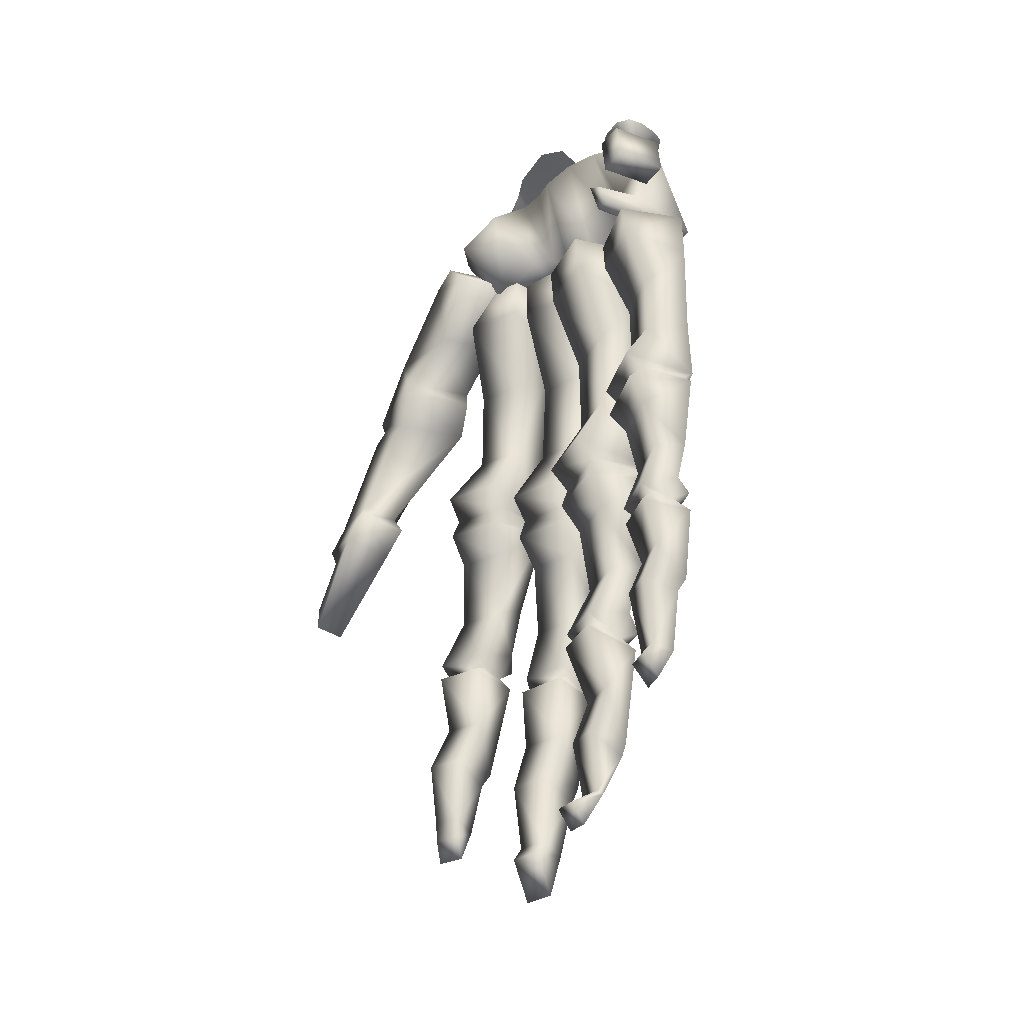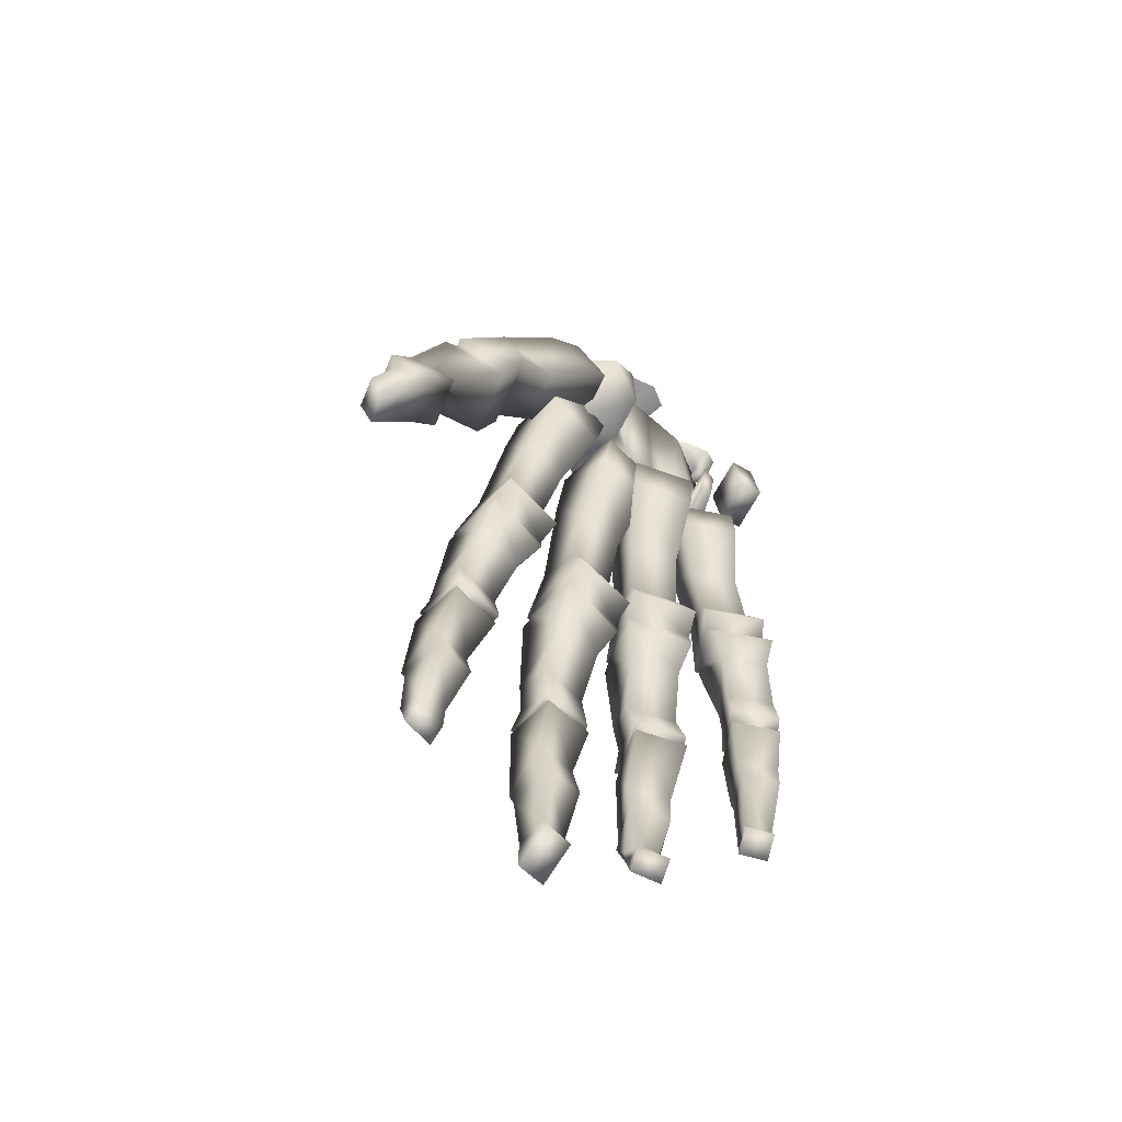
<metadata>
{"format":"obj","ext":"obj","renderer":"f3d","projection":"perspective","resolution":1024,"background":"white","views":[{"elev":-33.5,"azim":143.4,"up":"+Y"},{"elev":-57.2,"azim":55.2,"up":"+Y"}]}
</metadata>
<code>
v  -10.26 -8.956 0.8624
v  -10.47 -9.01 1.129
v  -10.3 -9.063 0.8379
v  -10.82 -8.896 0.6073
v  -10.67 -8.933 0.5297
v  -10.69 -9.116 0.6698
v  -10.78 -9.091 0.7221
v  -10.29 -9.117 0.7102
v  -10.4 -9.133 0.665
v  -10.34 -9.22 0.6539
v  -10.98 -9.075 0.9407
v  -10.37 -9.28 0.5527
v  -10.2 -9.005 0.6104
v  -10.28 -9.011 0.4865
v  -10.63 -9.312 0.6938
v  -10.42 -9.007 0.4561
v  -10.8 -9.031 1.129
v  -10.39 -8.885 1.06
v  -10.25 -9.103 2.521
v  -10.34 -9.06 2.661
v  -10.37 -9.161 2.566
v  -10.03 -8.832 2.043
v  -10.54 -9.025 2.331
v  -10.69 -8.999 1.941
v  -10.63 -8.935 1.497
v  -10.06 -8.909 1.36
v  -9.931 -8.887 1.56
v  -10.12 -8.9 2.249
v  -10.26 -8.833 2.58
v  -10.62 -8.953 2.398
v  -10.46 -9.132 2.517
v  -10.45 -9.057 2.637
v  -10.21 -8.986 1.441
v  -10.65 -9.093 1.381
v  -10.54 -9.057 1.735
v  -11.07 -10.25 1.339
v  -10.96 -10.2 1.693
v  -10.66 -9.125 0.9872
v  -9.521 -12.5 4.525
v  -9.538 -12.3 4.28
v  -9.577 -12.28 4.723
v  -9.558 -12.48 4.924
v  -10.19 -12.63 3.388
v  -10.31 -12.72 2.781
v  -10.02 -12.45 3.32
v  -10.76 -12.58 3.464
v  -10.66 -12.66 3.465
v  -10.39 -15.88 3.616
v  -10.32 -15.86 3.882
v  -10.34 -16.04 3.885
v  -10.4 -16.06 3.619
v  -10.44 -11.37 0.8106
v  -10.87 -10.92 0.7402
v  -10.79 -11.89 0.6072
v  -10.41 -11.99 0.7665
v  -10.56 -14.77 0.5368
v  -10.44 -14.8 0.2095
v  -10.37 -14.93 0.2478
v  -10.49 -14.91 0.5752
v  -10.11 -10.68 0.4537
v  -10.66 -10.89 0.1892
v  -10.69 -10.38 0.2253
v  -10.11 -10.38 0.4823
v  -10.69 -14.83 1.17
v  -10.81 -14.82 1.634
v  -10.72 -14.62 1.649
v  -10.52 -14.91 1.221
v  -10.61 -14.63 1.185
v  -10.3 -11.56 1.139
v  -10.33 -12.33 1.163
v  -10.71 -10.98 0.9339
v  -10.46 -12.31 2.29
v  -10.16 -12.87 2.392
v  -10.29 -12.9 1.776
v  -10.56 -12.34 1.816
v  -10.67 -16.59 2.702
v  -10.36 -16.64 2.653
v  -10.44 -16.51 2.657
v  -10.58 -15.47 2.244
v  -10.43 -15.93 2.279
v  -10.89 -15.89 2.354
v  -10.74 -16.06 2.721
v  -10.81 -16.06 2.354
v  -10.73 -16.59 2.432
v  -10.47 -13.1 1.825
v  -10.34 -13.07 2.442
v  -10.53 -16.35 1.76
v  -10.48 -16.38 1.496
v  -10.32 -16.68 1.578
v  -10.38 -16.64 1.842
v  -10.43 -14.19 1.215
v  -10.32 -13.56 1.217
v  -10.43 -13.55 1.68
v  -10.54 -14.18 1.679
v  -10.56 -12.55 0.0784
v  -9.983 -12.38 0.3625
v  -10.11 -12.55 0.29
v  -10.47 -12.6 0.1122
v  -10.52 -13.78 0.576
v  -10.19 -13.89 0.7242
v  -10.32 -13.48 0.6506
v  -10.59 -13.42 0.5327
v  -10.77 -14.11 3.246
v  -10.31 -14.28 3.203
v  -10.66 -14.4 3.293
v  -10.82 -14.28 3.302
v  -10.55 -14.35 3.759
v  -10.22 -14.37 3.697
v  -10.33 -14.32 3.709
v  -9.976 -12.2 4.331
v  -10.03 -12.38 4.633
v  -10.39 -11.23 4.168
v  -10.26 -11.07 3.377
v  -10.25 -10.94 3.364
v  -9.559 -11 3.517
v  -9.57 -11.13 3.531
v  -10.37 -9.972 0.379
v  -10.37 -9.932 0.1363
v  -9.894 -9.941 0.2172
v  -9.895 -9.981 0.46
v  -10.99 -10.25 0.4495
v  -10.46 -9.935 0.5969
v  -10.05 -9.93 0.7329
v  -9.918 -9.517 0.2883
v  -9.919 -9.557 0.531
v  -9.67 -11.13 4.184
v  -9.62 -11.44 3.703
v  -10.31 -11.38 3.55
v  -9.987 -12.4 4.19
v  -9.971 -12.61 4.436
v  -10.01 -12.58 4.834
v  -10.21 -14.23 3.669
v  -10.39 -13.17 2.973
v  -10.52 -13.75 3.125
v  -10.91 -12.8 2.891
v  -10.03 -13.89 0.3006
v  -10.16 -13.47 0.227
v  -10.36 -13.78 0.1525
v  -10.89 -10.42 0.7763
v  -10.12 -15.53 0.4727
v  -10.27 -15.72 0.4521
v  -10.37 -15.48 0.3553
v  -10.66 -15.01 1.187
v  -10.77 -15 1.65
v  -10.63 -14.91 1.685
v  -10.43 -15.39 1.339
v  -10.63 -15.9 1.336
v  -10.51 -14.93 2.125
v  -10.61 -14.88 2.139
v  -10.53 -14.87 2.613
v  -10.42 -14.92 2.599
v  -10.68 -14.26 2.073
v  -10.55 -14.8 2.109
v  -10.91 -14.71 2.155
v  -10.58 -14.23 2.547
v  -11.01 -14.18 2.109
v  -10.23 -10.37 1.449
v  -10.93 -10.31 1.54
v  -10.81 -10.27 2.157
v  -10.1 -10.34 2.066
v  -10.56 -13.61 1.975
v  -10.47 -13.58 2.449
v  -10.2 -14.71 1.295
v  -10.75 -14.12 1.127
v  -10.42 -14.82 1.735
v  -10.3 -14.84 1.768
v  -10.19 -14.85 1.304
v  -10.31 -14.82 1.272
v  -10.17 -14.49 0.2766
v  -10.45 -14.12 0.1153
v  -10.3 -14.02 0.1742
v  -10.61 -14.11 0.5389
v  -10.46 -14.02 0.5978
v  -10.49 -16.25 3.671
v  -10.6 -15.96 3.675
v  -10.42 -16.23 3.937
v  -10.3 -13.11 3.439
v  -10.13 -12.82 3.422
v  -10.29 -10.54 2.95
v  -10.19 -10.58 3.596
v  -10.26 -9.836 2.989
v  -9.591 -10.18 2.498
v  -9.614 -9.836 2.818
v  -9.664 -9.89 3.121
v  -10.39 -9.507 0.2073
v  -9.899 -9.71 2.81
v  -9.773 -9.766 2.7
v  -10.07 -9.215 2.063
v  -10.22 -9.132 1.033
v  -10.58 -9.138 0.4903
v  -11.06 -10.23 0.947
v  -10.14 -12.54 2.714
v  -10.71 -14.41 3.801
v  -10.4 -14.86 3.792
v  -10.26 -12.9 2.815
v  -10.25 -12.99 0.7179
v  -10.72 -12.7 0.6137
v  -10.28 -11.34 0.3871
v  -10.15 -13.26 1.175
v  -10.3 -13.25 1.778
v  -10.25 -16.46 1.841
v  -10.43 -11.53 2.187
v  -10.84 -10.91 2.241
v  -10.92 -12.15 2.332
v  -10.81 -15.9 2.72
v  -10.27 -10.74 1.502
v  -10.97 -10.95 1.625
v  -10.36 -15.93 2.646
v  -11.05 -13.05 1.9
v  -10.92 -13.02 2.516
v  -11.01 -12.17 1.858
v  -10.5 -16.29 1.806
v  -10.45 -12.32 1.626
v  -10.18 -12.86 1.793
v  -10.03 -12.87 1.19
v  -9.963 -12.7 0.3017
v  -10.09 -12.96 0.2944
v  -10.52 -12.66 0.0628
v  -10.3 -14.48 0.6377
v  -10.2 -14.05 0.7237
v  -10.08 -10.57 2.264
v  -10.77 -10.75 2.41
v  -10.76 -10.17 2.273
v  -10.06 -10.23 2.181
v  -10.21 -15.31 3.824
v  -10.56 -15.46 3.921
v  -10.54 -15.94 3.941
v  -10.78 -11.8 3.21
v  -10.89 -12.67 2.857
v  -10.79 -12.74 2.859
v  -10.36 -9.873 0.7955
v  -10.53 -9.989 1.001
v  -10.45 -10.14 0.7859
v  -10.14 -9.138 1.884
v  -10.13 -9.081 1.729
v  -10.38 -9.306 2.222
v  -10.7 -10.17 2.19
v  -9.584 -12.64 4.869
v  -9.923 -12.72 4.801
v  -9.795 -13.2 5.036
v  -9.537 -13.14 5.087
v  -10.79 -12.71 3.497
v  -9.931 -10.14 2.787
v  -9.959 -10.48 2.87
v  -10.31 -12.58 0.8409
v  -10.19 -12.42 0.9135
v  -10.76 -12.58 0.6293
v  -10.67 -12.64 0.6631
v  -10.28 -15.4 0.6739
v  -10.21 -15.51 0.7143
v  -10.19 -15.42 0.4323
v  -10.42 -11.56 1.603
v  -10.86 -10.97 1.537
v  -10.89 -12.17 1.504
v  -10.72 -15.89 1.695
v  -10.61 -16.03 1.372
v  -10.7 -16.01 1.731
v  -10.31 -15.82 1.446
v  -10.46 -14.77 2.583
v  -10.41 -13.3 1.843
v  -11.08 -13.19 1.921
v  -10.95 -13.13 1.896
v  -10.81 -14.93 2.18
v  -10.95 -15 2.212
v  -10.72 -14.92 2.654
v  -10.91 -14.88 2.668
v  -10.99 -14.91 2.194
v  -10.39 -15.79 1.804
v  -10.52 -15.38 1.735
v  -10.92 -13.01 1.605
v  -10.31 -10.42 1.033
v  -10.67 -14.07 3.712
v  -10.41 -13.7 3.591
v  -10.72 -13.56 3.623
v  -10.36 -11.06 4.031
v  -9.63 -10.63 3.72
v  -10.4 -9.547 0.45
v  -10.21 -9.782 2.686
v  -9.739 -13.47 4.94
v  -9.481 -13.41 4.992
v  -10.19 -14.81 0.7036
v  -10.46 -15.47 0.5969
v  -10.77 -12.17 1.04
v  -10.83 -10.35 1.518
v  -10.32 -14.7 1.759
v  -10.79 -13.16 1.001
v  -10.95 -13.16 2.538
v  -10.82 -13.1 2.512
v  -10.14 -10.71 2.118
v  -10.5 -15.46 2.648
v  -10.35 -13.05 1.756
v  -10.2 -13.06 1.153
v  -10.31 -10.71 1.005
v  -10.43 -13.4 0.1091
v  -10.43 -12.02 2.711
v  -10.72 -14.24 3.768
v  -9.727 -10.59 3.074
v  -10.13 -10.08 1.952
v  -10.06 -10.27 2.46
v  -9.665 -9.576 2.074
v  -9.508 -9.868 2.411
v  -9.671 -11.27 4.121
v  -9.704 -11.3 4.322
v  -10.31 -11.3 2.543
v  -10.22 -11.23 3.009
v  -10.82 -14.45 3.335
v  -10.73 -15.35 3.551
v  -10.65 -15.31 3.911
v  -10.44 -14.36 3.243
v  -10.61 -13.93 0.5338
v  -10.45 -13.94 0.1102
v  -10.25 -11.96 0.3429
v  -10.64 -11.86 0.1837
v  -10.45 -16.34 1.542
v  -10.19 -16.5 1.577
v  -10.65 -16.97 2.486
v  -10.59 -16.97 2.756
v  -10.29 -13.27 2.459
v  -10.77 -13.02 1.002
v  -10.67 -13.1 1.031
v  -10.86 -14.11 1.591
v  -10.28 -13.97 0.6794
v  -10.49 -14.9 3.395
v  -10.29 -15.34 3.463
v  -10.64 -15.49 3.561
v  -10.18 -10.21 2.57
v  -10.02 -9.862 0.8603
v  -10.12 -10.12 0.726
v  -10.33 -11.95 3.177
v  -10.32 -14.41 3.231
v  -10.94 -13.15 1.604
v  -10.18 -10.76 1.707
v  -10.14 -10.4 1.701
v  -10.5 -16.51 2.386
v  -10.87 -14.99 2.687
v  -10.12 -13.97 0.2558
v  -10.64 -10.67 3.017
v  -9.636 -12.12 4.399
v  -10.23 -10.09 1.77
v  -10.39 -10.16 1.32
v  -10.33 -10.32 1.605
v  -10.18 -10.12 2.366
v  -10.17 -12.74 0.8526
v  -10.36 -15.7 0.6937
v  -10.82 -13.09 1.635
v  -10.03 -10.77 1.104
v  -10.68 -10.36 0.9147
v  -9.996 -10.41 1.098
v  -10.52 -11.56 1.713
v  -10.91 -14.15 2.583
v  -10.63 -10.08 2.88
v  -10.83 -13.61 3.157
v  -10.41 -16.64 2.382
v  -10.05 -14.05 0.3002
v  -9.697 -10.03 2.016
v  -9.642 -10.38 3.522
v  -10.88 -11.86 2.743
v  -10.82 -14.68 2.63
v  -10.07 -14.83 0.3762
v  -10.11 -10.11 0.8511
v  -10.36 -11.21 3.968
o sub01
g sub01
f 1 2 3
f 4 5 6
f 6 7 4
f 8 9 10
f 8 3 9
f 4 7 11
f 12 6 5
f 13 12 14
f 15 9 6
f 10 12 13
f 8 10 13
f 3 6 9
f 12 10 15
f 14 12 16
f 8 13 1
f 1 3 8
f 5 16 12
f 15 6 12
f 6 3 2
f 6 2 17
f 17 11 6
f 15 10 9
f 1 18 2
f 11 7 6
f 19 20 21
f 22 23 24
f 24 25 26
f 22 24 27
f 19 28 29
f 29 20 19
f 30 23 31
f 26 27 24
f 21 31 23
f 31 32 30
f 21 20 32
f 32 31 21
f 23 19 21
f 19 23 28
f 23 22 28
f 33 34 35
f 34 36 37
f 34 38 36
f 37 35 34
f 39 40 41
f 41 42 39
f 43 44 45
f 43 45 46
f 46 47 43
f 48 49 50
f 48 50 51
f 52 53 54
f 54 55 52
f 56 57 58
f 58 59 56
f 60 61 62
f 60 62 63
f 64 65 66
f 64 67 65
f 64 66 68
f 69 70 71
f 72 73 74
f 75 72 74
f 76 77 78
f 79 80 81
f 82 83 84
f 84 76 82
f 85 74 73
f 73 86 85
f 87 88 89
f 89 90 87
f 91 92 93
f 93 94 91
f 95 96 97
f 97 98 95
f 99 100 101
f 102 99 101
f 103 104 105
f 105 106 103
f 107 108 109
f 110 111 112
f 113 114 115
f 115 116 113
f 117 118 119
f 120 117 119
f 121 122 123
f 124 125 120
f 119 124 120
f 116 126 127
f 116 127 128
f 113 116 128
f 111 129 130
f 130 131 111
f 107 109 132
f 133 134 135
f 136 137 101
f 136 138 137
f 101 100 136
f 62 61 53
f 53 139 62
f 140 141 142
f 67 143 144
f 144 145 67
f 146 147 143
f 148 149 150
f 150 151 148
f 152 153 154
f 152 155 153
f 152 154 156
f 157 158 159
f 159 160 157
f 152 161 162
f 162 155 152
f 91 163 68
f 91 68 164
f 165 166 167
f 168 165 167
f 169 57 170
f 171 170 172
f 172 173 171
f 51 174 175
f 50 176 174
f 51 50 174
f 47 177 178
f 179 180 181
f 182 183 184
f 124 119 118
f 118 185 124
f 186 187 188
f 189 38 34
f 190 121 191
f 191 38 190
f 130 129 40
f 40 39 130
f 192 45 44
f 193 194 108
f 107 193 108
f 195 133 135
f 196 197 102
f 102 101 196
f 60 198 61
f 92 199 200
f 200 93 92
f 87 90 201
f 202 203 204
f 204 72 202
f 205 81 83
f 83 82 205
f 206 207 158
f 206 158 157
f 205 82 208
f 209 210 204
f 209 204 211
f 87 201 212
f 213 214 215
f 70 213 215
f 216 217 218
f 172 219 220
f 221 222 223
f 221 223 224
f 49 225 226
f 226 227 49
f 46 228 229
f 46 229 230
f 230 47 46
f 131 42 41
f 131 41 111
f 231 189 232
f 233 231 232
f 191 233 232
f 234 235 35
f 236 35 37
f 237 236 37
f 238 239 240
f 240 241 238
f 230 135 242
f 242 47 230
f 221 224 243
f 243 244 221
f 245 246 247
f 247 248 245
f 249 250 140
f 251 249 140
f 252 253 254
f 254 213 252
f 255 147 256
f 256 257 255
f 258 256 147
f 259 150 149
f 153 259 149
f 260 261 262
f 85 260 262
f 75 74 209
f 263 264 265
f 263 265 266
f 263 266 267
f 168 167 67
f 255 268 269
f 270 214 213
f 63 62 139
f 139 271 63
f 101 137 217
f 217 196 101
f 229 192 44
f 44 230 229
f 272 132 273
f 274 272 273
f 114 275 180
f 276 126 115
f 185 118 117
f 117 277 185
f 121 190 122
f 189 190 38
f 183 278 181
f 181 184 183
f 240 279 280
f 280 241 240
f 133 195 178
f 178 177 133
f 227 176 50
f 247 95 98
f 98 248 247
f 249 281 59
f 59 282 249
f 253 71 283
f 253 284 71
f 283 254 253
f 285 165 168
f 163 285 168
f 199 92 286
f 262 261 287
f 287 288 262
f 160 289 206
f 157 160 206
f 149 148 263
f 205 208 290
f 203 207 211
f 211 204 203
f 212 268 257
f 291 200 199
f 292 291 199
f 139 53 293
f 271 139 293
f 102 197 218
f 294 102 218
f 295 192 229
f 296 106 105
f 105 107 296
f 114 113 275
f 297 115 114
f 179 297 114
f 231 122 190
f 237 298 299
f 300 188 187
f 187 301 300
f 302 303 127
f 304 221 244
f 244 305 304
f 193 306 307
f 307 308 193
f 104 309 105
f 310 99 138
f 311 310 138
f 312 313 61
f 70 69 252
f 252 213 70
f 258 146 269
f 269 268 258
f 314 315 88
f 79 264 148
f 79 148 151
f 151 290 79
f 148 264 263
f 316 317 76
f 316 76 84
f 260 85 86
f 86 318 260
f 319 215 292
f 292 320 319
f 66 285 94
f 321 66 94
f 138 136 171
f 171 311 138
f 173 220 322
f 323 324 307
f 226 325 175
f 226 308 325
f 175 227 226
f 47 178 43
f 280 39 238
f 238 241 280
f 236 237 326
f 327 123 122
f 121 123 328
f 231 327 122
f 326 186 236
f 42 238 39
f 46 45 329
f 308 225 194
f 309 330 105
f 171 173 310
f 171 310 311
f 312 96 95
f 331 286 164
f 164 321 331
f 284 253 332
f 333 284 332
f 262 288 210
f 262 210 209
f 78 208 82
f 82 76 78
f 83 80 334
f 334 84 83
f 335 205 290
f 203 202 289
f 314 258 268
f 268 212 314
f 254 270 213
f 198 312 61
f 136 100 322
f 136 322 336
f 324 325 307
f 325 308 307
f 305 337 228
f 228 329 305
f 303 41 338
f 339 234 188
f 339 188 298
f 37 340 341
f 33 189 34
f 182 342 278
f 278 183 182
f 181 278 342
f 177 242 274
f 274 273 177
f 221 304 222
f 216 343 196
f 216 196 217
f 282 344 250
f 320 345 270
f 320 270 319
f 257 87 212
f 346 71 347
f 346 347 348
f 288 162 318
f 335 290 151
f 265 335 151
f 260 161 261
f 206 349 207
f 162 287 350
f 350 155 162
f 199 286 320
f 292 199 320
f 269 166 145
f 145 144 269
f 214 291 292
f 214 270 291
f 215 214 292
f 141 344 282
f 141 282 142
f 97 96 245
f 97 245 343
f 97 343 216
f 351 337 244
f 243 351 244
f 242 135 352
f 352 274 242
f 182 184 297
f 184 276 297
f 117 120 125
f 125 277 117
f 191 121 233
f 235 234 339
f 128 338 110
f 337 305 244
f 193 308 194
f 325 324 48
f 48 175 325
f 173 322 100
f 136 336 171
f 345 200 291
f 71 284 347
f 75 349 202
f 202 72 75
f 80 79 290
f 290 208 80
f 334 353 84
f 159 158 207
f 207 203 159
f 288 318 86
f 288 287 162
f 70 319 283
f 145 285 66
f 66 65 145
f 354 169 170
f 354 170 171
f 354 220 219
f 354 219 169
f 48 51 175
f 324 323 194
f 194 225 324
f 305 329 295
f 304 305 295
f 303 338 127
f 355 300 301
f 237 37 339
f 189 231 190
f 184 181 180
f 180 276 356
f 179 114 180
f 103 106 272
f 103 272 274
f 103 274 352
f 295 229 357
f 247 246 55
f 59 58 142
f 142 282 59
f 336 354 171
f 67 145 65
f 70 215 319
f 287 261 156
f 156 350 287
f 159 203 289
f 160 159 289
f 156 261 161
f 161 152 156
f 265 259 358
f 358 266 265
f 314 88 256
f 144 255 269
f 253 252 332
f 251 359 281
f 281 249 251
f 54 247 55
f 304 295 222
f 104 134 273
f 104 103 134
f 273 132 104
f 110 129 111
f 126 116 115
f 187 186 326
f 299 187 326
f 36 191 232
f 328 360 233
f 232 189 33
f 302 361 112
f 112 303 302
f 179 181 342
f 106 296 272
f 295 357 222
f 55 246 96
f 312 55 96
f 282 250 249
f 319 270 254
f 319 254 283
f 255 257 268
f 256 258 314
f 265 150 259
f 153 149 263
f 76 317 77
f 161 260 318
f 318 162 161
f 346 69 71
f 93 331 321
f 321 94 93
f 97 218 98
f 56 281 219
f 96 246 245
f 224 223 351
f 351 243 224
f 177 273 134
f 133 177 134
f 179 342 182
f 182 297 179
f 326 237 299
f 235 33 35
f 36 232 340
f 235 341 340
f 340 33 235
f 41 40 338
f 228 46 329
f 48 324 225
f 225 49 48
f 53 52 293
f 172 56 219
f 58 359 251
f 251 142 58
f 145 165 285
f 164 286 92
f 92 91 164
f 155 259 153
f 349 75 207
f 79 81 264
f 264 335 265
f 315 89 88
f 89 315 201
f 201 90 89
f 345 93 200
f 294 218 217
f 217 137 294
f 173 100 99
f 99 310 173
f 330 108 323
f 330 323 306
f 330 306 105
f 108 194 323
f 130 239 131
f 128 127 338
f 339 341 235
f 37 36 340
f 188 234 236
f 231 233 360
f 360 327 231
f 40 129 110
f 110 338 40
f 229 228 357
f 308 226 225
f 60 63 293
f 60 293 52
f 60 52 198
f 172 170 57
f 57 56 172
f 359 58 57
f 94 285 163
f 91 94 163
f 70 283 71
f 204 210 72
f 334 80 208
f 208 78 334
f 353 316 84
f 316 353 77
f 77 317 316
f 210 73 72
f 348 347 284
f 284 333 348
f 321 164 68
f 68 66 321
f 137 138 294
f 354 336 322
f 322 220 354
f 323 307 306
f 105 306 193
f 193 107 105
f 239 130 279
f 279 240 239
f 126 302 127
f 298 355 299
f 301 299 355
f 277 125 124
f 277 124 185
f 275 126 276
f 275 276 180
f 128 112 361
f 107 132 272
f 272 296 107
f 134 352 135
f 248 98 197
f 248 197 196
f 196 245 248
f 196 343 245
f 141 140 250
f 250 344 141
f 169 359 57
f 145 166 165
f 68 163 67
f 67 64 68
f 358 259 155
f 350 358 155
f 209 74 85
f 85 262 209
f 75 209 211
f 350 156 154
f 154 358 350
f 167 166 146
f 167 146 143
f 167 143 67
f 166 269 146
f 251 140 142
f 359 169 219
f 219 281 359
f 55 312 198
f 198 52 55
f 351 223 222
f 222 337 351
f 47 242 177
f 275 113 128
f 128 361 275
f 276 115 297
f 299 301 187
f 37 341 339
f 234 35 236
f 33 340 232
f 303 112 111
f 111 41 303
f 337 222 357
f 357 228 337
f 309 104 132
f 132 109 309
f 195 135 230
f 44 195 230
f 218 197 98
f 63 271 293
f 270 345 291
f 201 315 314
f 314 212 201
f 349 206 289
f 289 202 349
f 335 264 81
f 81 205 335
f 80 83 81
f 78 77 353
f 334 78 353
f 86 73 210
f 210 288 86
f 333 332 346
f 348 333 346
f 331 345 320
f 286 331 320
f 97 216 218
f 173 172 220
f 54 53 61
f 313 54 61
f 176 227 175
f 174 176 175
f 195 44 43
f 43 178 195
f 279 130 39
f 39 280 279
f 36 38 191
f 188 236 186
f 121 328 233
f 123 327 360
f 328 123 360
f 238 42 131
f 239 238 131
f 329 45 192
f 295 329 192
f 227 50 49
f 313 95 247
f 247 54 313
f 56 59 281
f 69 346 332
f 332 252 69
f 144 143 147
f 147 255 144
f 163 168 67
f 358 154 267
f 267 266 358
f 75 211 207
f 154 153 263
f 263 267 154
f 265 151 150
f 146 258 147
f 257 256 88
f 88 87 257
f 345 331 93
f 312 95 313
f 102 294 138
f 138 99 102
f 134 103 352
f 109 108 330
f 309 109 330
f 128 110 112
f 275 361 302
f 302 126 275
f 298 188 300
f 300 355 298
f 237 339 298
f 23 24 24
f 356 276 184
f 180 356 184

</code>
